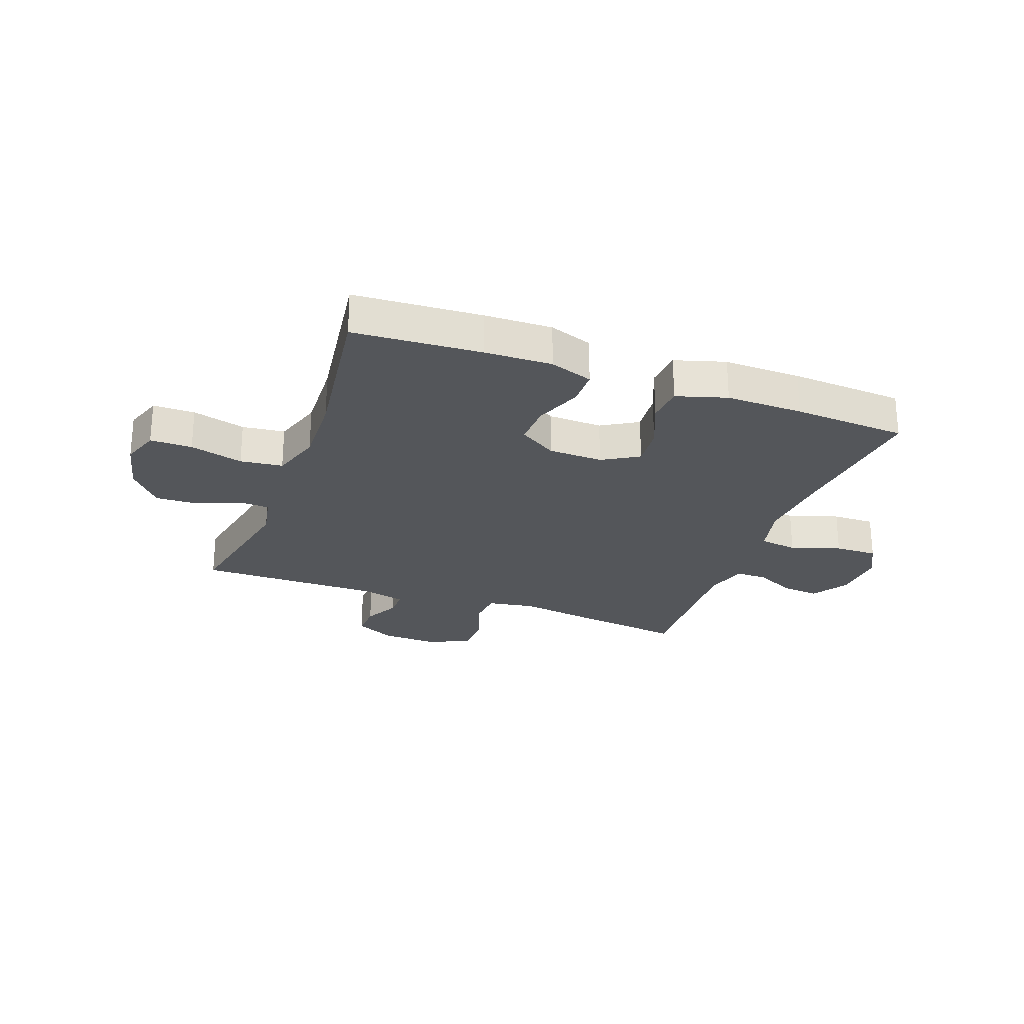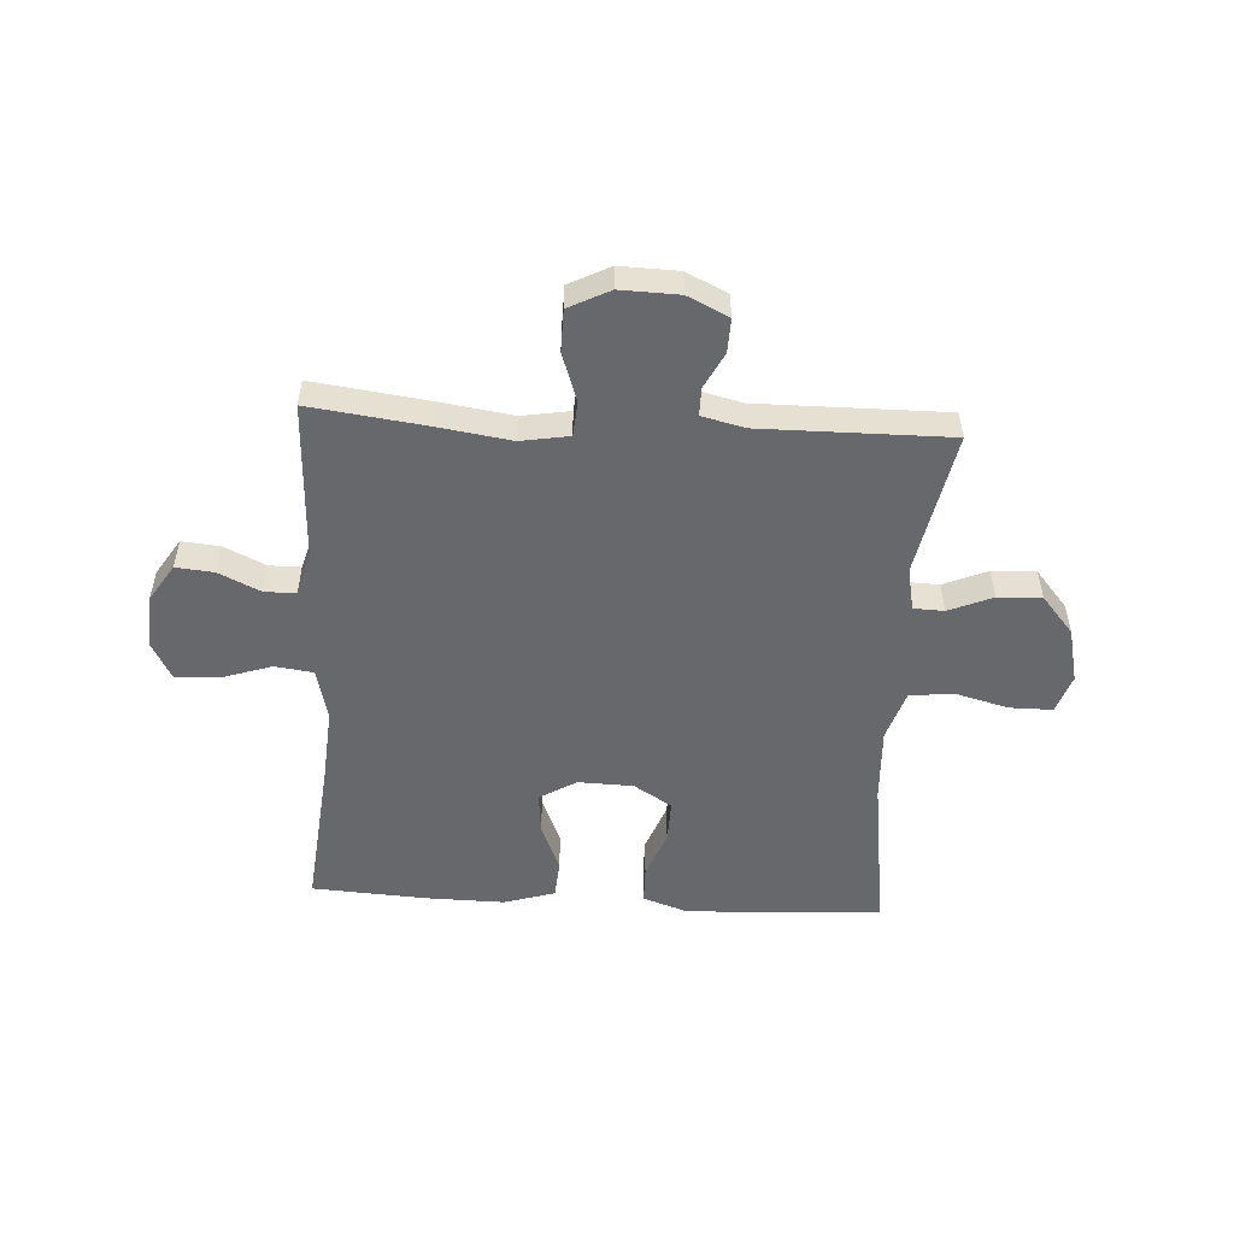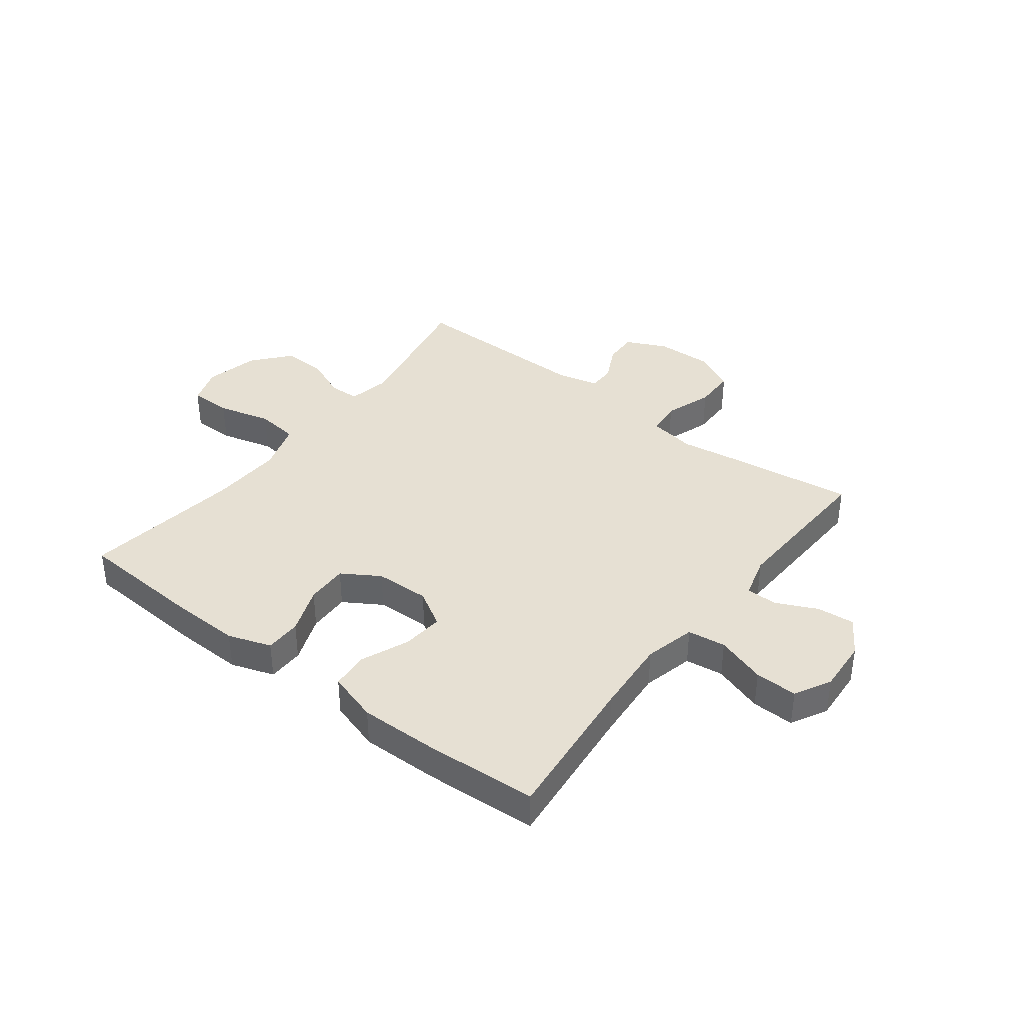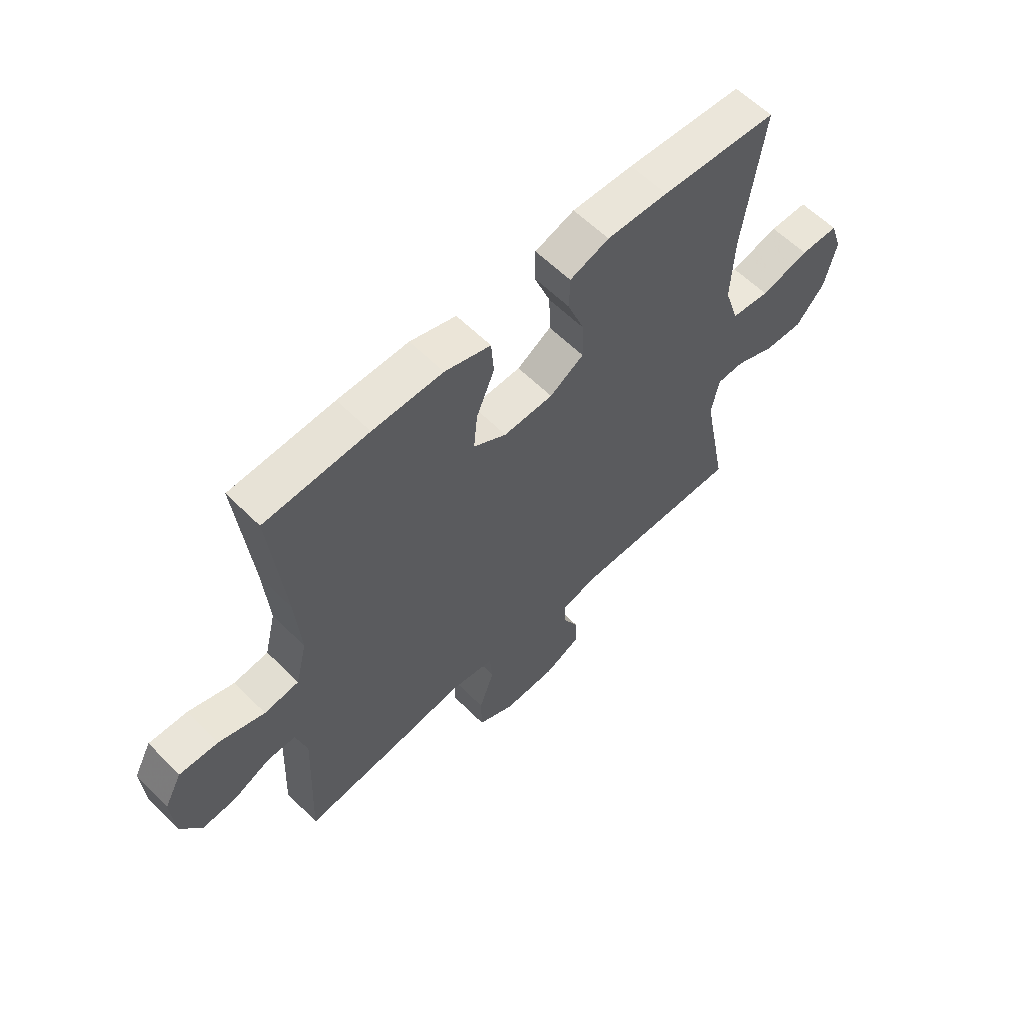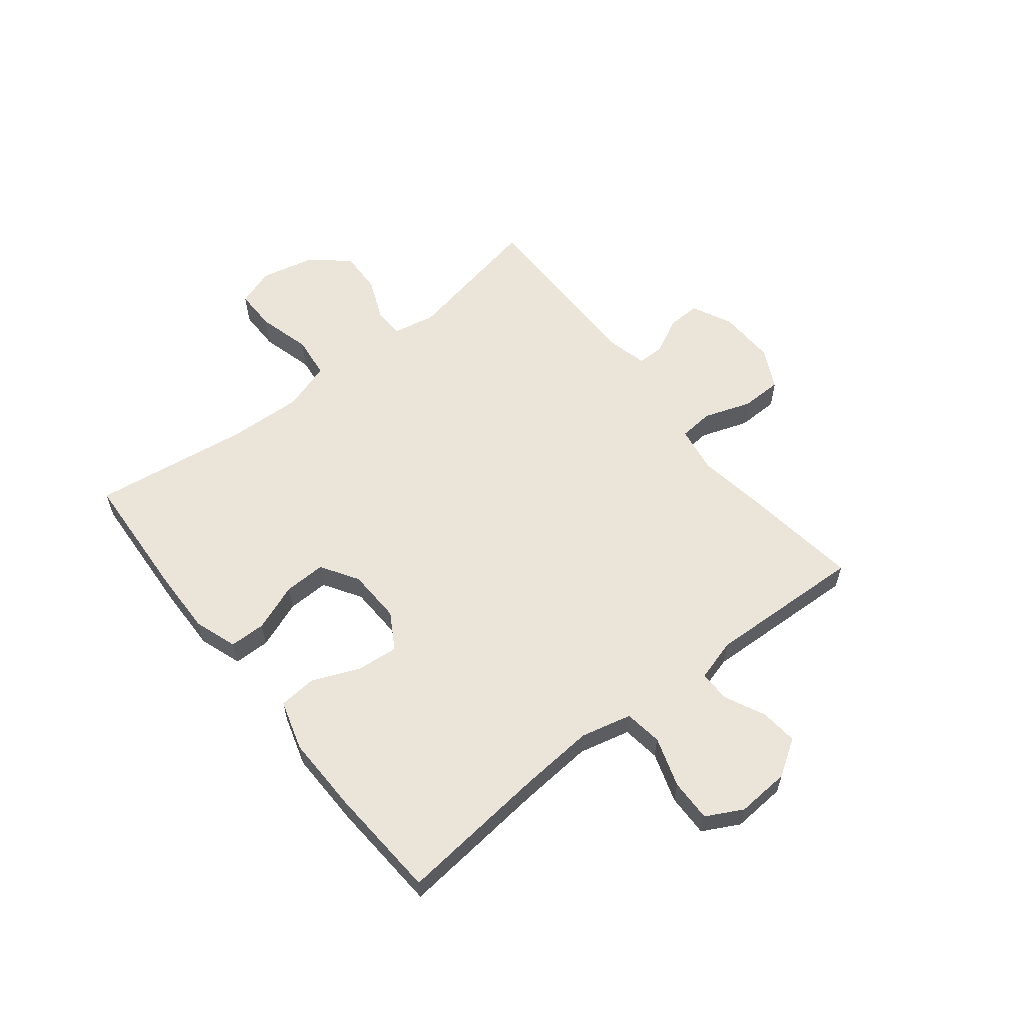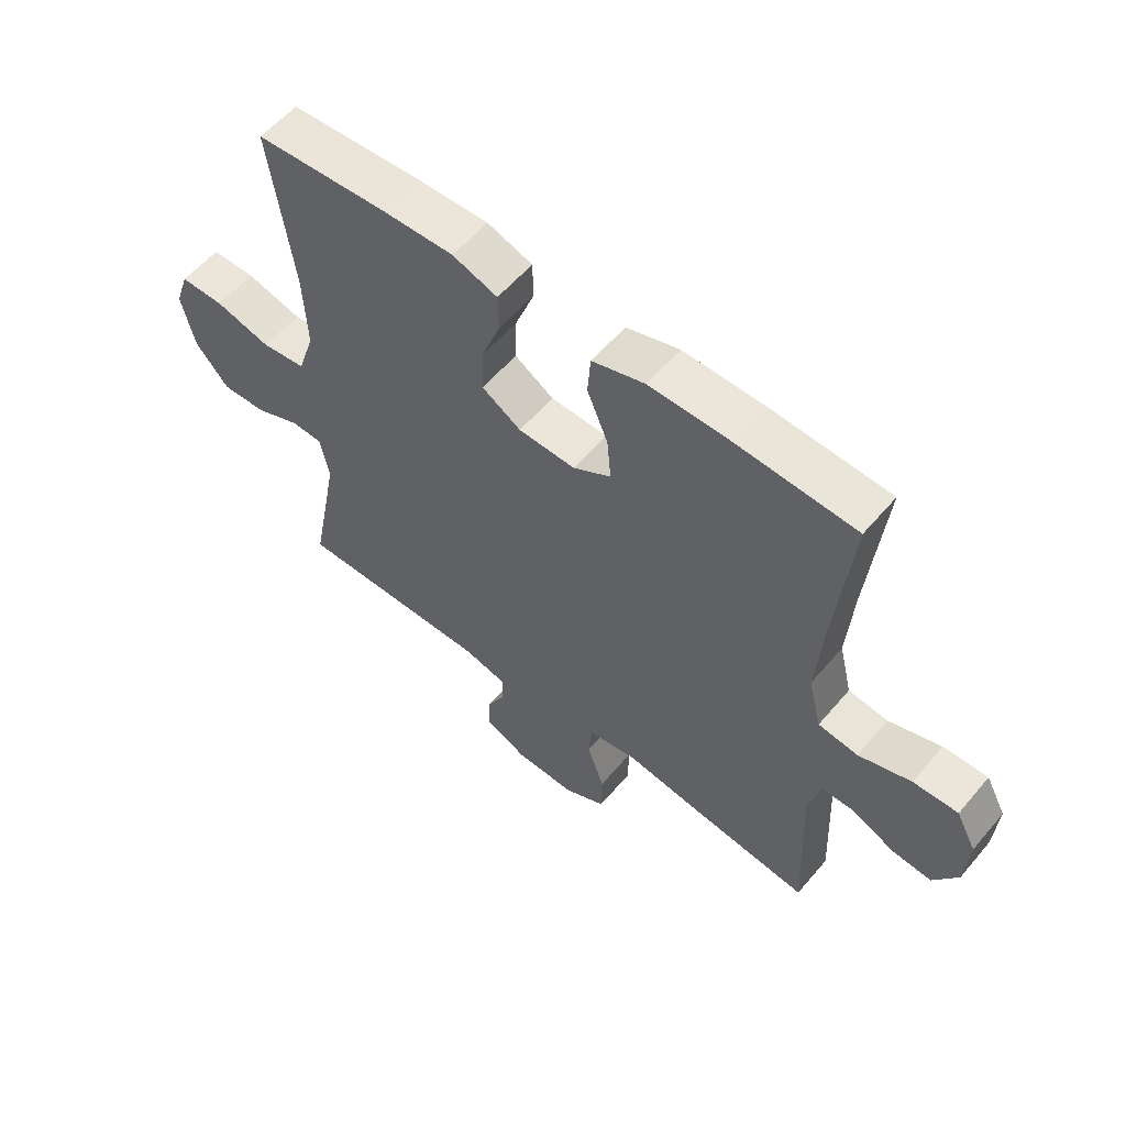
<metadata>
{"format":"obj","ext":"obj","renderer":"f3d","projection":"perspective","resolution":1024,"background":"white","views":[{"elev":-25.5,"azim":-20.2,"up":"+Y"},{"elev":-52.4,"azim":176.7,"up":"+Y"},{"elev":38.5,"azim":37.5,"up":"+Y"},{"elev":59.6,"azim":135.6,"up":"+Z"},{"elev":59.0,"azim":51.5,"up":"+Y"},{"elev":57.2,"azim":39.8,"up":"+Z"}]}
</metadata>
<code>
v 0.5 0.07 0.5
v 0.473 0.07 0.235
v 0.463 0.07 0.102
v 0.485 0.07 0.012
v 0.552 0.07 0.003
v 0.64 0.07 0.032
v 0.715 0.07 0.034
v 0.749 0.07 -0.03
v 0.743 0.07 -0.124
v 0.702 0.07 -0.188
v 0.636 0.07 -0.182
v 0.564 0.07 -0.148
v 0.509 0.07 -0.148
v 0.488 0.07 -0.223
v 0.5 0.07 -0.5
v 0.299 0.07 -0.474
v 0.172 0.07 -0.455
v 0.088 0.07 -0.469
v 0.083 0.07 -0.53
v 0.112 0.07 -0.614
v 0.111 0.07 -0.687
v 0.04 0.07 -0.723
v -0.062 0.07 -0.72
v -0.133 0.07 -0.686
v -0.131 0.07 -0.627
v -0.099 0.07 -0.564
v -0.099 0.07 -0.516
v -0.173 0.07 -0.498
v -0.5 0.07 -0.5
v -0.451 0.07 -0.249
v -0.466 0.07 -0.174
v -0.519 0.07 -0.172
v -0.595 0.07 -0.204
v -0.671 0.07 -0.207
v -0.727 0.07 -0.141
v -0.749 0.07 -0.046
v -0.726 0.07 0.021
v -0.652 0.07 0.021
v -0.558 0.07 -0.004
v -0.483 0.07 0.005
v -0.455 0.07 0.092
v -0.461 0.07 0.222
v -0.5 0.07 0.5
v -0.275 0.07 0.514
v -0.157 0.07 0.517
v -0.081 0.07 0.491
v -0.08 0.07 0.427
v -0.112 0.07 0.343
v -0.114 0.07 0.269
v -0.048 0.07 0.228
v 0.048 0.07 0.225
v 0.112 0.07 0.263
v 0.105 0.07 0.336
v 0.07 0.07 0.42
v 0.075 0.07 0.487
v 0.164 0.07 0.514
v 0.3 0.07 0.512
v 0.5 0 0.5
v 0.473 0 0.235
v 0.463 0 0.102
v 0.485 0 0.012
v 0.552 0 0.003
v 0.64 0 0.032
v 0.715 0 0.034
v 0.749 0 -0.03
v 0.743 0 -0.124
v 0.702 0 -0.188
v 0.636 0 -0.182
v 0.564 0 -0.148
v 0.509 0 -0.148
v 0.488 0 -0.223
v 0.5 0 -0.5
v 0.299 0 -0.474
v 0.172 0 -0.455
v 0.088 0 -0.469
v 0.083 0 -0.53
v 0.112 0 -0.614
v 0.111 0 -0.687
v 0.04 0 -0.723
v -0.062 0 -0.72
v -0.133 0 -0.686
v -0.131 0 -0.627
v -0.099 0 -0.564
v -0.099 0 -0.516
v -0.173 0 -0.498
v -0.5 0 -0.5
v -0.451 0 -0.249
v -0.466 0 -0.174
v -0.519 0 -0.172
v -0.595 0 -0.204
v -0.671 0 -0.207
v -0.727 0 -0.141
v -0.749 0 -0.046
v -0.726 0 0.021
v -0.652 0 0.021
v -0.558 0 -0.004
v -0.483 0 0.005
v -0.455 0 0.092
v -0.461 0 0.222
v -0.5 0 0.5
v -0.275 0 0.514
v -0.157 0 0.517
v -0.081 0 0.491
v -0.08 0 0.427
v -0.112 0 0.343
v -0.114 0 0.269
v -0.048 0 0.228
v 0.048 0 0.225
v 0.112 0 0.263
v 0.105 0 0.336
v 0.07 0 0.42
v 0.075 0 0.487
v 0.164 0 0.514
v 0.3 0 0.512
f 57 1 2
f 56 57 2
f 55 56 2
f 54 55 2
f 53 54 2
f 52 53 2 3
f 51 52 3 4
f 50 51 4
f 46 47 48
f 45 46 48
f 44 45 48
f 43 44 48
f 42 43 48
f 41 42 48 49
f 40 41 49 50
f 37 38 39
f 36 37 39
f 35 36 39
f 34 35 39
f 33 34 39
f 32 33 39
f 31 32 39 40
f 40 50 4
f 31 40 4
f 30 31 4
f 24 25 26
f 23 24 26
f 22 23 26
f 21 22 26
f 20 21 26
f 19 20 26
f 18 19 26 27
f 14 15 16 17
f 13 14 17 18
f 10 11 12
f 9 10 12
f 8 9 12
f 7 8 12
f 6 7 12
f 5 6 12
f 5 12 13
f 5 13 18
f 4 5 18
f 30 4 18
f 29 30 18
f 28 29 18
f 18 27 28
f 59 58 114
f 59 114 113
f 59 113 112
f 59 112 111
f 59 111 110
f 60 59 110 109
f 61 60 109 108
f 61 108 107
f 105 104 103
f 105 103 102
f 105 102 101
f 105 101 100
f 105 100 99
f 106 105 99 98
f 107 106 98 97
f 96 95 94
f 96 94 93
f 96 93 92
f 96 92 91
f 96 91 90
f 96 90 89
f 97 96 89 88
f 61 107 97
f 61 97 88
f 61 88 87
f 83 82 81
f 83 81 80
f 83 80 79
f 83 79 78
f 83 78 77
f 83 77 76
f 84 83 76 75
f 74 73 72 71
f 75 74 71 70
f 69 68 67
f 69 67 66
f 69 66 65
f 69 65 64
f 69 64 63
f 69 63 62
f 70 69 62
f 75 70 62
f 75 62 61
f 75 61 87
f 75 87 86
f 75 86 85
f 85 84 75
f 1 58 59 2
f 2 59 60 3
f 3 60 61 4
f 4 61 62 5
f 5 62 63 6
f 6 63 64 7
f 7 64 65 8
f 8 65 66 9
f 9 66 67 10
f 10 67 68 11
f 11 68 69 12
f 12 69 70 13
f 13 70 71 14
f 14 71 72 15
f 15 72 73 16
f 16 73 74 17
f 17 74 75 18
f 18 75 76 19
f 19 76 77 20
f 20 77 78 21
f 21 78 79 22
f 22 79 80 23
f 23 80 81 24
f 24 81 82 25
f 25 82 83 26
f 26 83 84 27
f 27 84 85 28
f 28 85 86 29
f 29 86 87 30
f 30 87 88 31
f 31 88 89 32
f 32 89 90 33
f 33 90 91 34
f 34 91 92 35
f 35 92 93 36
f 36 93 94 37
f 37 94 95 38
f 38 95 96 39
f 39 96 97 40
f 40 97 98 41
f 41 98 99 42
f 42 99 100 43
f 43 100 101 44
f 44 101 102 45
f 45 102 103 46
f 46 103 104 47
f 47 104 105 48
f 48 105 106 49
f 49 106 107 50
f 50 107 108 51
f 51 108 109 52
f 52 109 110 53
f 53 110 111 54
f 54 111 112 55
f 55 112 113 56
f 56 113 114 57
f 57 114 58 1

</code>
